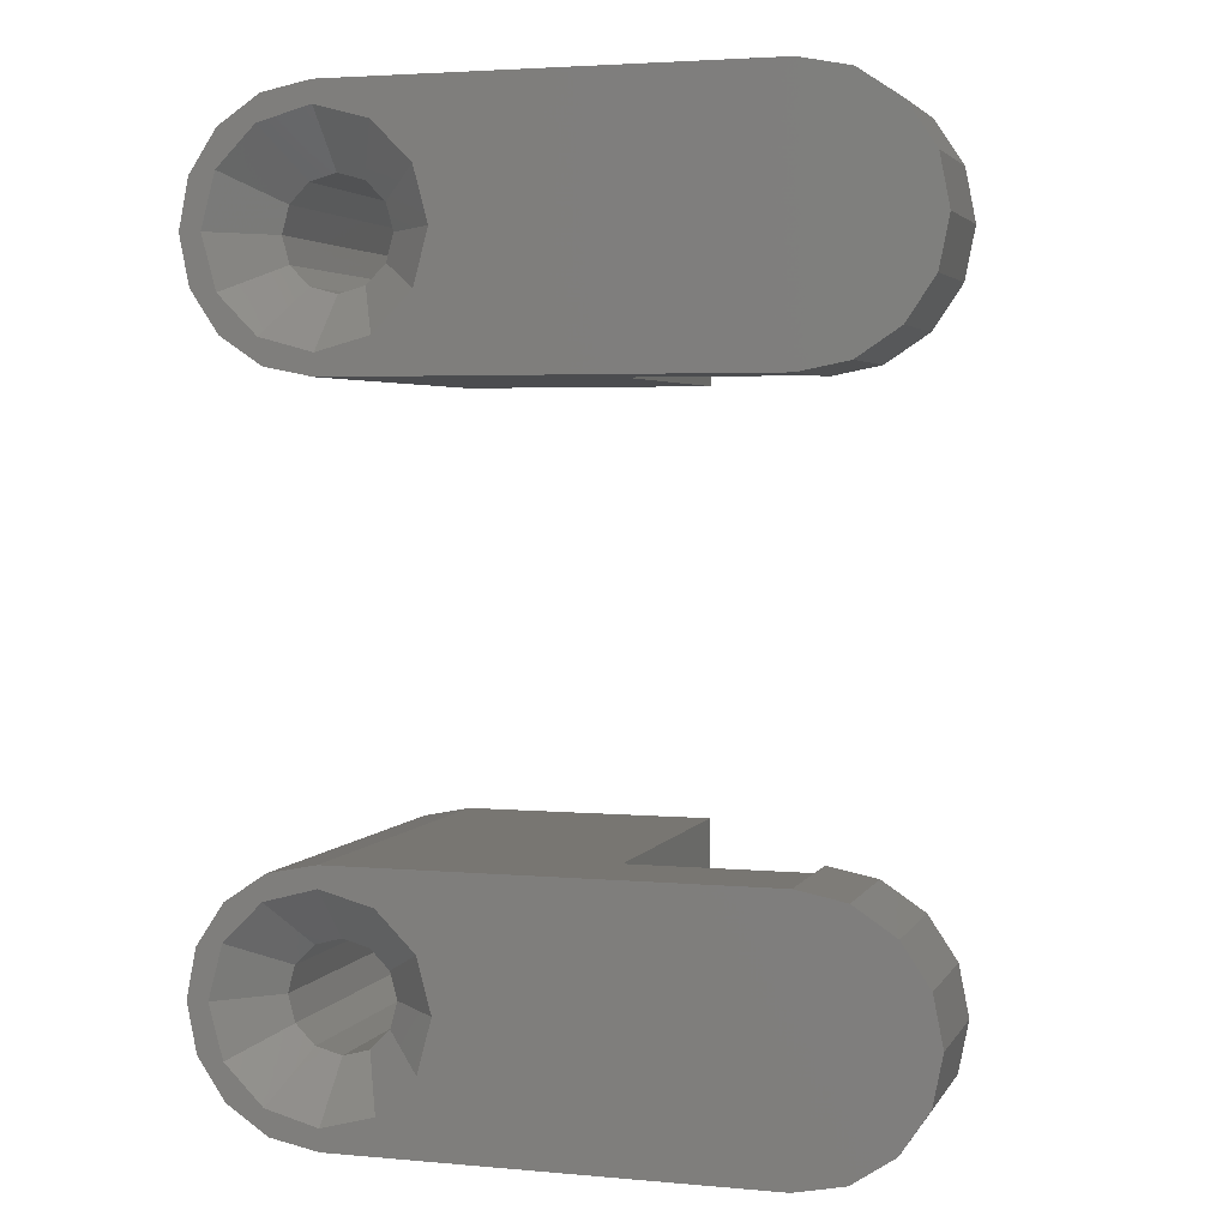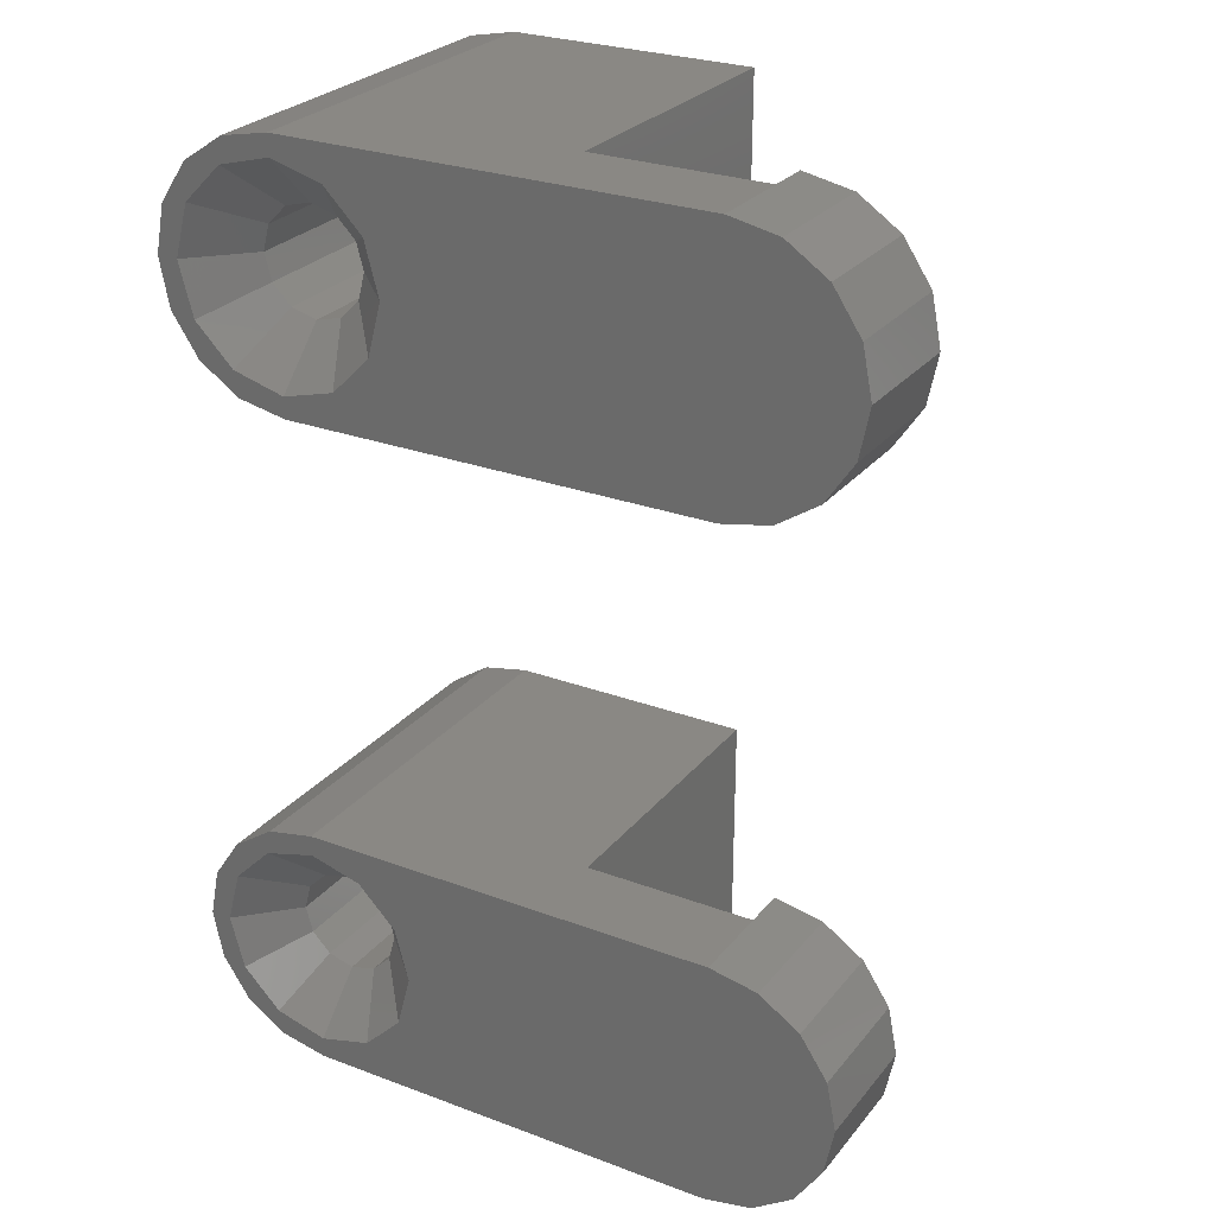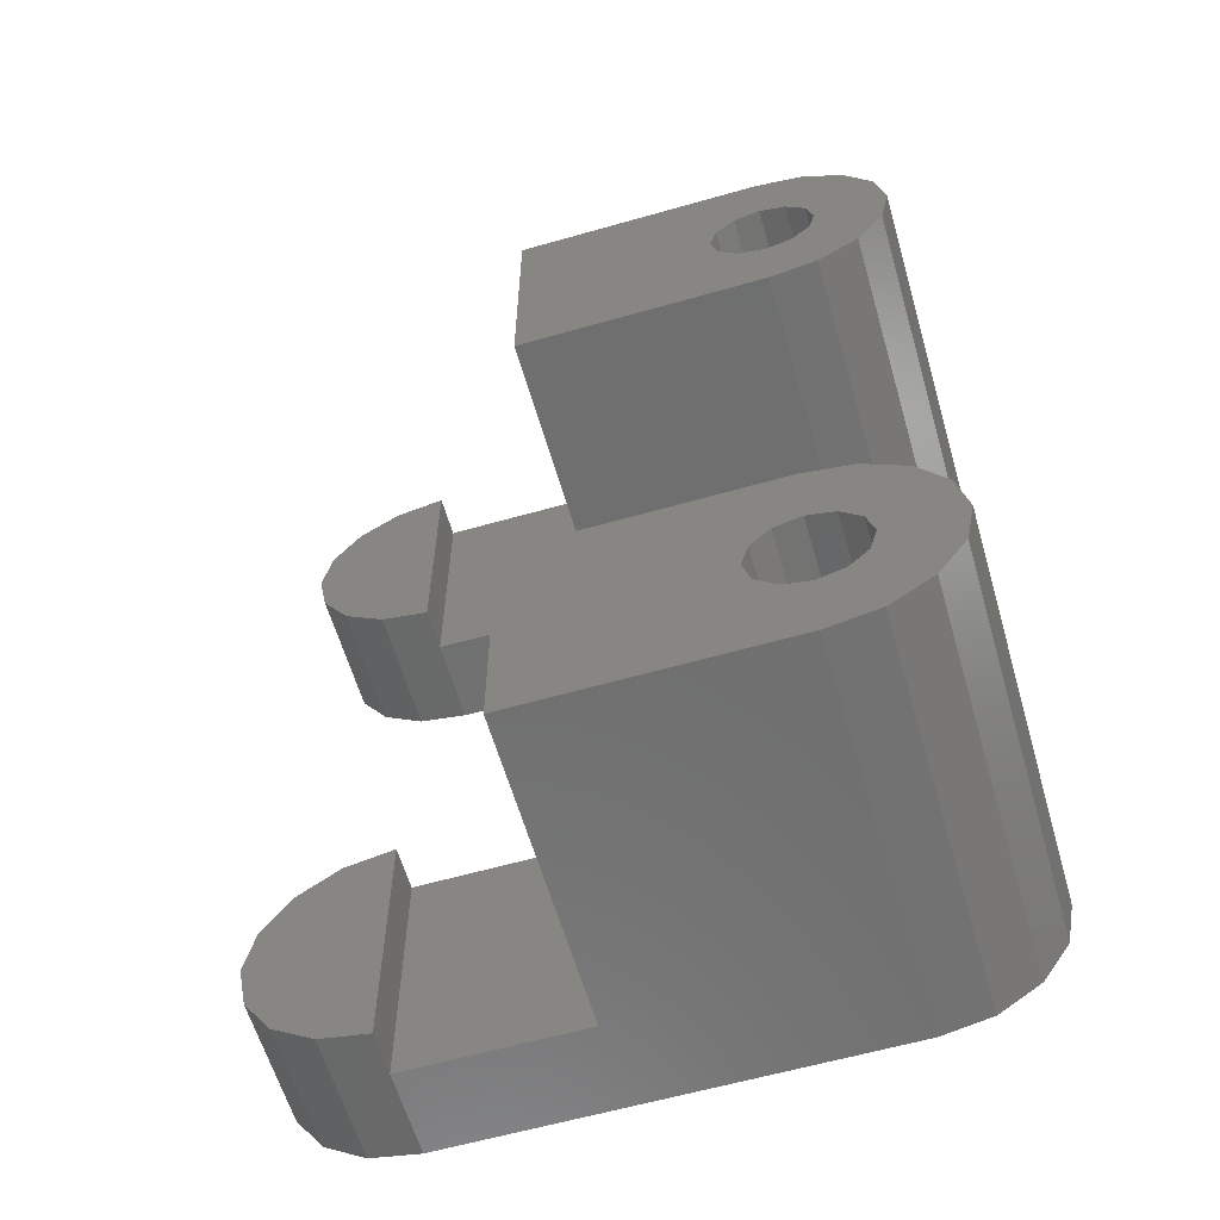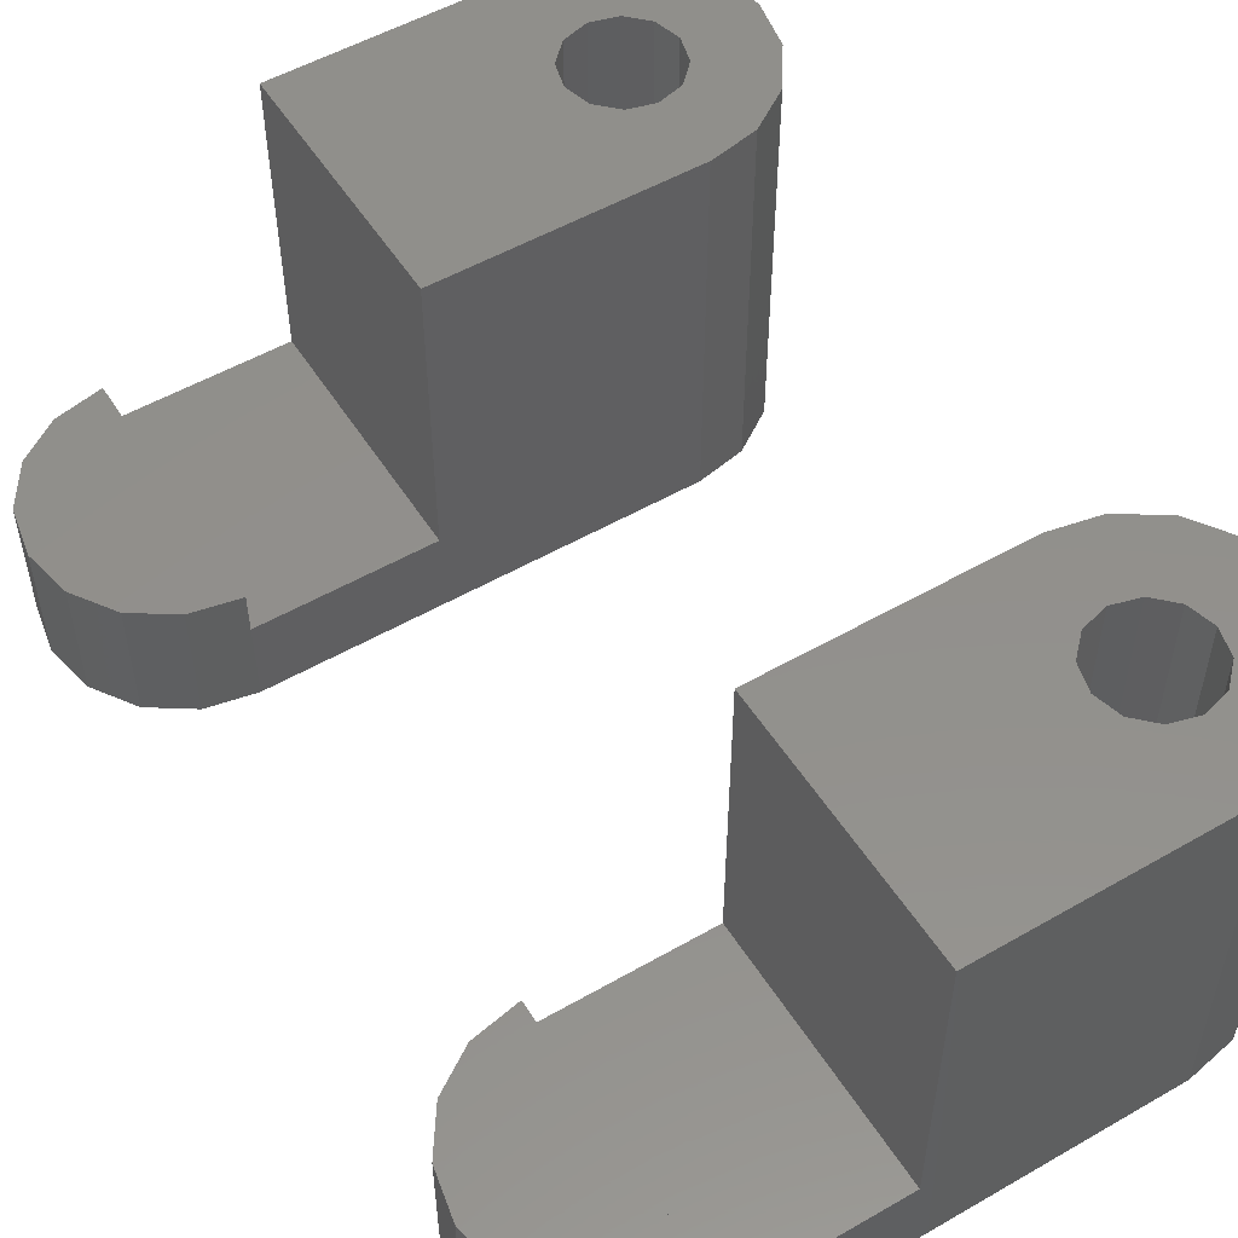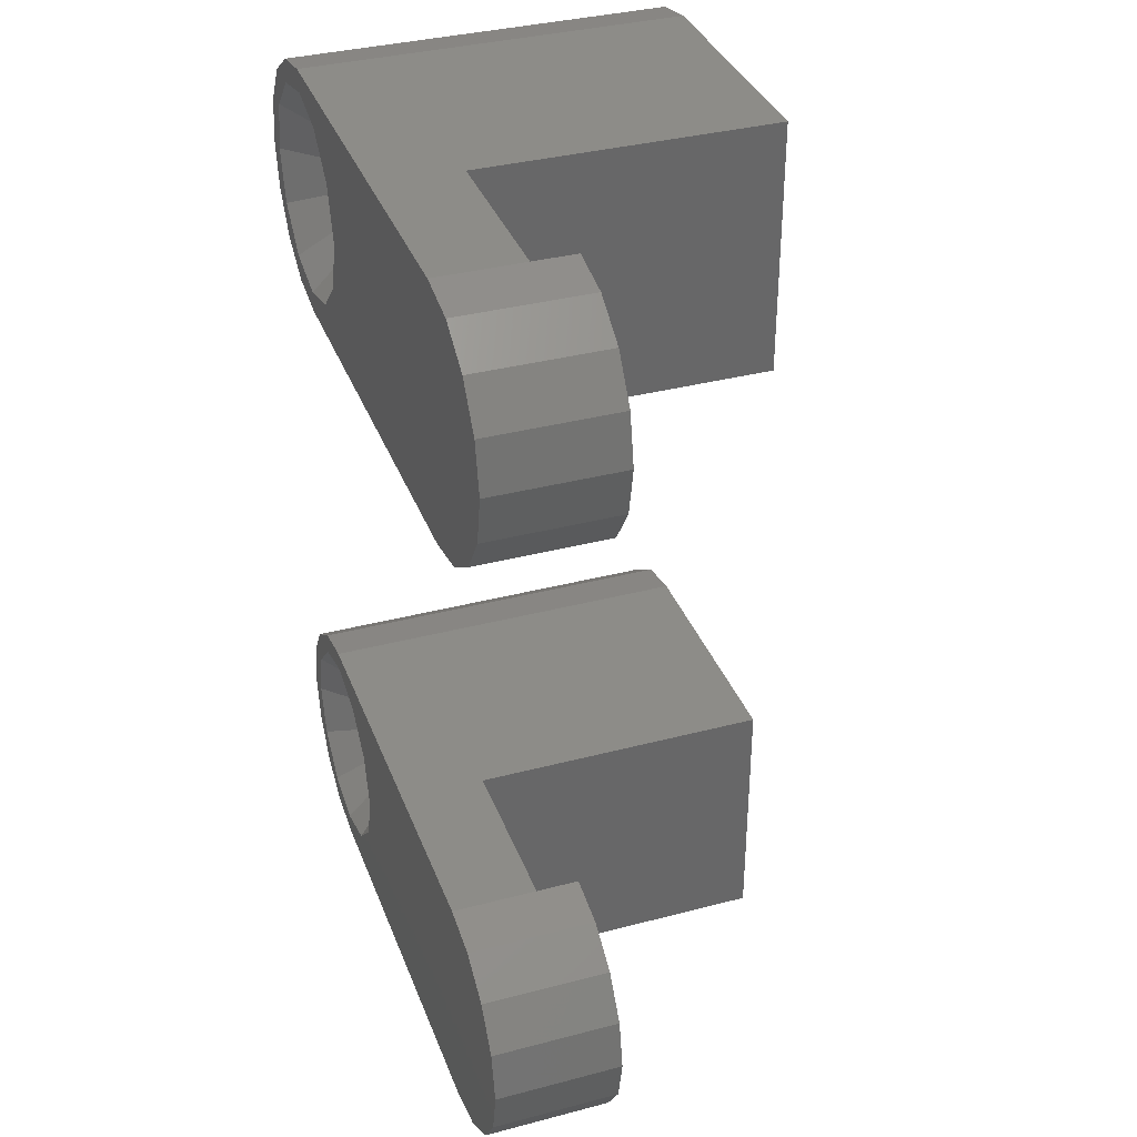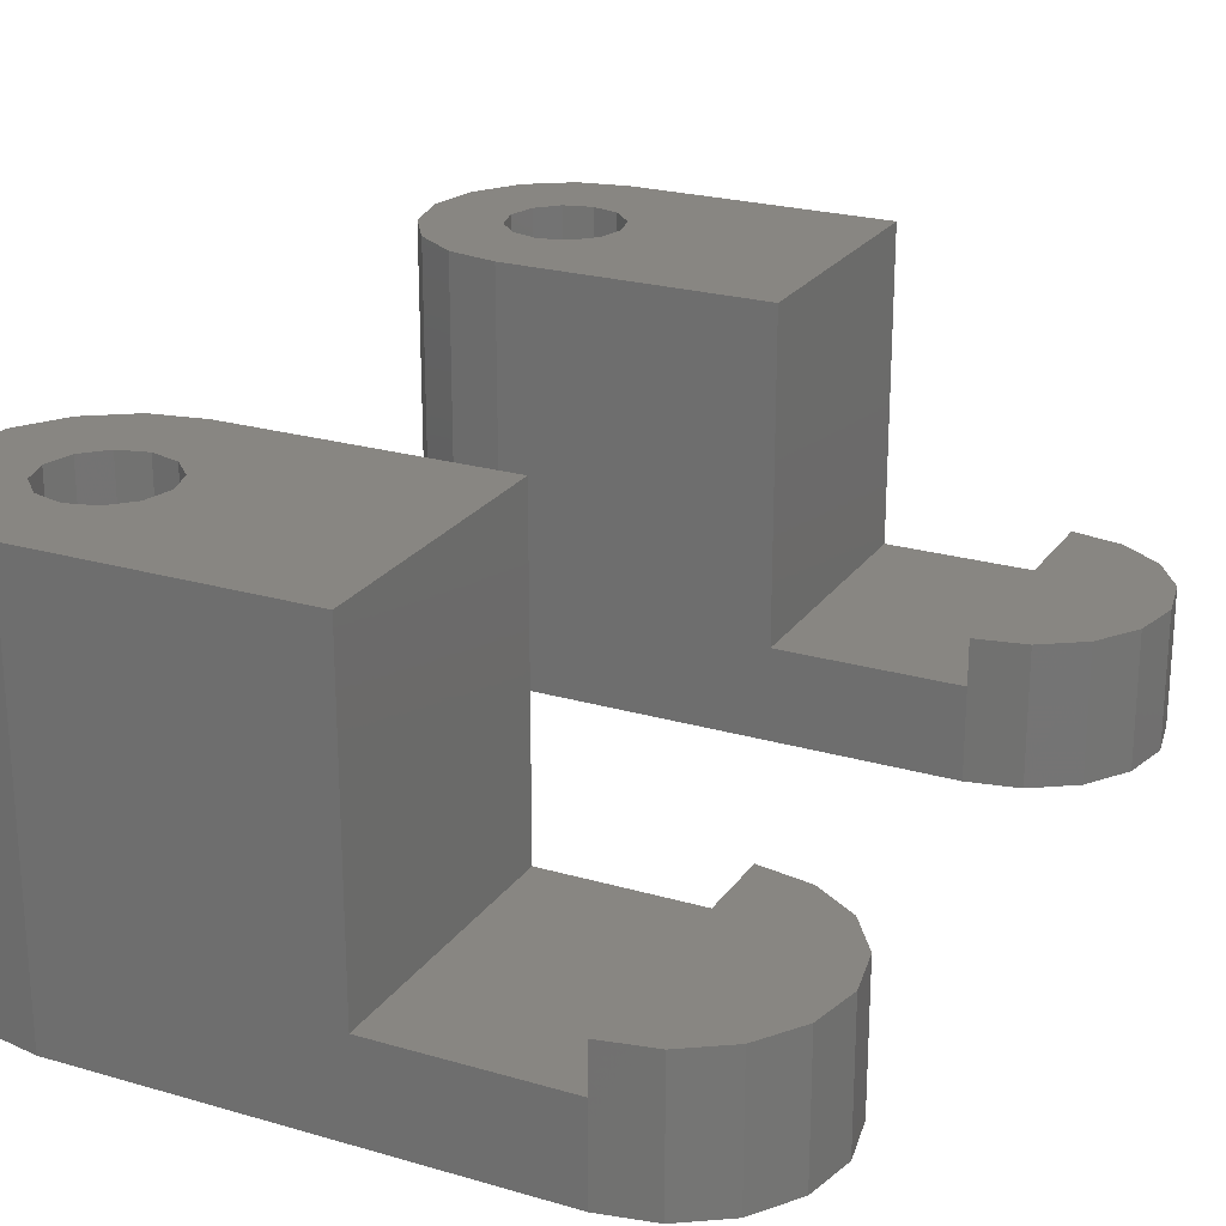
<metadata>
{"format":"stl","ext":"stl","renderer":"f3d","projection":"perspective","resolution":1024,"background":"white","views":[{"elev":3.5,"azim":-162.9,"up":"+Y"},{"elev":26.9,"azim":-149.8,"up":"+Y"},{"elev":-61.0,"azim":16.2,"up":"+Y"},{"elev":53.0,"azim":-31.6,"up":"+Z"},{"elev":35.5,"azim":-109.2,"up":"+Y"},{"elev":23.4,"azim":-153.8,"up":"+Z"}]}
</metadata>
<code>
# stl→obj: 188 verts, 376 faces
v 15.67 -2.5 0
v 15.67 -2.5 2.586e-07
v 15.67 -2.5 1.338e-07
v 15 0 0
v 22.5 4.33 0
v 24.33 2.5 1.338e-07
v 22.5 4.33 1.338e-07
v 24.33 2.5 0
v 24.33 2.5 2.586e-07
v 25 0 0
v 20 5 0
v 22.5 4.33 2.586e-07
v 22.5 -4.33 0
v 22.5 -4.33 2.586e-07
v 22.5 -4.33 1.338e-07
v 20 -5 0
v 24.33 -2.5 0
v 24.33 -2.5 2.586e-07
v 24.33 -2.5 1.338e-07
v 15.67 2.5 1.338e-07
v 17.5 4.33 0
v 17.5 4.33 1.338e-07
v 15.67 2.5 0
v 17.5 4.33 2.586e-07
v 15.67 2.5 2.586e-07
v 17.5 -4.33 1.338e-07
v 17.5 -4.33 0
v 17.5 -4.33 2.586e-07
v 22.17 1.25 2.5
v 22.5 0 2.5
v 17.83 1.25 2.5
v 17.5 0 2.5
v 22.17 -1.25 2.5
v 21.25 2.165 2.5
v 20 2.5 2.5
v 18.75 -2.165 2.5
v 20 -2.5 2.5
v 18.75 2.165 2.5
v 21.25 -2.165 2.5
v 17.83 -1.25 2.5
v 17.5 0 18
v 17.83 -1.25 18
v 21.25 2.165 18
v 22.17 1.25 18
v 22.5 0 18
v 20 2.5 18
v 20 -2.5 18
v 21.25 -2.165 18
v 22.17 -1.25 18
v 17.83 1.25 18
v 18.75 2.165 18
v 26 0 18
v 25.54 2.296 18
v 24.24 4.243 18
v 25.54 -2.296 18
v 22.3 5.543 18
v 20 6 18
v 8.1 6 18
v 24.24 -4.243 18
v 22.3 -5.543 18
v 20 -6 18
v 18.75 -2.165 18
v 8.1 -6 18
v -6 0 0
v -5.543 2.296 5.995
v -5.543 2.296 0
v -6 0 5.995
v -5.543 -2.296 0
v -5.543 -2.296 5.995
v 0 6 3.995
v -2.296 5.543 5.995
v 0 6 5.995
v -2.296 5.543 0
v 0 6 0
v -4.243 4.243 5.995
v -4.243 4.243 0
v 26 0 0
v 25.54 -2.296 0
v 25.54 2.296 0
v 24.24 -4.243 0
v 22.3 -5.543 0
v 20 -6 0
v 0 -6 0
v 24.24 4.243 0
v 22.3 5.543 0
v 20 6 0
v -2.296 -5.543 0
v -4.243 -4.243 0
v -4.243 -4.243 5.995
v -2.296 -5.543 5.995
v 0 -6 3.995
v 0 -6 5.995
v 8.1 6 3.995
v 8.1 -6 3.995
v 15.67 29.5 1.338e-07
v 15 32 0
v 15.67 29.5 2.586e-07
v 15.67 29.5 0
v 24.33 34.5 0
v 22.5 36.33 1.338e-07
v 22.5 36.33 0
v 24.33 34.5 1.338e-07
v 24.33 34.5 2.586e-07
v 25 32 0
v 20 37 0
v 22.5 36.33 2.586e-07
v 22.5 27.67 0
v 22.5 27.67 2.586e-07
v 22.5 27.67 1.338e-07
v 20 27 0
v 24.33 29.5 1.338e-07
v 24.33 29.5 0
v 24.33 29.5 2.586e-07
v 15.67 34.5 1.338e-07
v 17.5 36.33 0
v 17.5 36.33 1.338e-07
v 15.67 34.5 0
v 17.5 36.33 2.586e-07
v 15.67 34.5 2.586e-07
v 17.5 27.67 1.338e-07
v 17.5 27.67 0
v 17.5 27.67 2.586e-07
v 22.17 33.25 2.5
v 22.5 32 2.5
v 17.83 33.25 2.5
v 17.5 32 2.5
v 22.17 30.75 2.5
v 20 34.5 2.5
v 21.25 34.17 2.5
v 18.75 29.83 2.5
v 20 29.5 2.5
v 18.75 34.17 2.5
v 21.25 29.83 2.5
v 17.83 30.75 2.5
v 17.83 30.75 18
v 17.5 32 18
v 21.25 34.17 18
v 22.17 33.25 18
v 22.5 32 18
v 20 34.5 18
v 20 29.5 18
v 21.25 29.83 18
v 22.17 30.75 18
v 17.83 33.25 18
v 18.75 34.17 18
v 26 32 18
v 25.54 34.3 18
v 24.24 36.24 18
v 25.54 29.7 18
v 22.3 37.54 18
v 20 38 18
v 8.1 38 18
v 24.24 27.76 18
v 22.3 26.46 18
v 20 26 18
v 18.75 29.83 18
v 8.1 26 18
v -6 32 0
v -5.543 34.3 5.995
v -5.543 34.3 0
v -6 32 5.995
v -5.543 29.7 0
v -5.543 29.7 5.995
v 0 38 3.995
v -2.296 37.54 5.995
v 0 38 5.995
v -2.296 37.54 0
v 0 38 0
v -4.243 36.24 5.995
v -4.243 36.24 0
v 26 32 0
v 25.54 29.7 0
v 25.54 34.3 0
v 24.24 27.76 0
v 22.3 26.46 0
v 20 26 0
v 0 26 0
v 24.24 36.24 0
v 22.3 37.54 0
v 20 38 0
v -2.296 26.46 0
v -4.243 27.76 0
v -4.243 27.76 5.995
v -2.296 26.46 5.995
v 0 26 3.995
v 0 26 5.995
v 8.1 38 3.995
v 8.1 26 3.995
f 1 2 3
f 2 1 4
f 5 6 7
f 6 5 8
f 8 9 6
f 9 8 10
f 11 7 12
f 7 11 5
f 13 14 15
f 14 13 16
f 17 18 10
f 18 17 19
f 20 21 22
f 21 20 23
f 21 24 22
f 24 21 11
f 25 23 20
f 23 25 4
f 17 15 19
f 15 17 13
f 26 1 3
f 1 26 27
f 16 26 28
f 26 16 27
f 10 29 9
f 29 10 30
f 4 31 32
f 31 4 25
f 10 33 30
f 33 10 18
f 11 34 35
f 34 11 12
f 16 36 37
f 36 16 28
f 11 38 24
f 38 11 35
f 29 6 9
f 6 29 12
f 29 34 12
f 6 12 7
f 16 39 14
f 39 16 37
f 40 4 32
f 4 40 2
f 31 22 38
f 20 31 25
f 31 20 22
f 22 24 38
f 33 19 15
f 19 33 18
f 39 33 15
f 15 14 39
f 28 40 36
f 3 40 28
f 40 3 2
f 28 26 3
f 41 40 32
f 42 40 41
f 29 43 34
f 43 29 44
f 30 44 29
f 44 30 45
f 46 34 43
f 34 46 35
f 39 47 48
f 47 39 37
f 33 45 30
f 33 49 45
f 50 38 51
f 38 50 31
f 38 46 51
f 46 38 35
f 41 31 50
f 31 41 32
f 39 49 33
f 49 39 48
f 45 52 53
f 44 53 54
f 52 45 55
f 49 55 45
f 43 54 56
f 53 44 45
f 54 43 44
f 46 56 57
f 56 46 43
f 57 51 46
f 57 50 51
f 50 58 41
f 58 50 57
f 55 49 59
f 48 59 49
f 59 48 60
f 47 60 48
f 47 61 60
f 62 61 47
f 42 61 62
f 63 41 58
f 41 63 42
f 42 63 61
f 62 40 42
f 40 62 36
f 47 36 62
f 36 47 37
f 64 65 66
f 65 64 67
f 68 67 64
f 67 68 69
f 70 71 72
f 73 70 74
f 70 73 71
f 66 75 76
f 75 66 65
f 73 75 71
f 75 73 76
f 10 77 78
f 77 10 79
f 78 17 10
f 80 17 78
f 80 13 17
f 81 13 80
f 16 81 82
f 81 16 13
f 82 27 16
f 1 83 4
f 27 83 1
f 83 27 82
f 8 79 10
f 8 84 79
f 5 84 8
f 5 85 84
f 11 85 5
f 11 86 85
f 21 86 11
f 74 4 83
f 4 74 23
f 23 74 21
f 21 74 86
f 87 74 83
f 87 73 74
f 88 73 87
f 88 76 73
f 68 76 88
f 68 66 76
f 66 68 64
f 88 69 68
f 69 88 89
f 90 91 92
f 87 91 90
f 91 87 83
f 88 90 89
f 90 88 87
f 52 79 53
f 79 52 77
f 53 84 54
f 84 53 79
f 81 59 60
f 59 81 80
f 82 60 61
f 60 82 81
f 59 78 55
f 78 59 80
f 84 56 54
f 56 84 85
f 85 57 56
f 57 85 86
f 55 77 52
f 77 55 78
f 57 93 58
f 86 93 57
f 74 93 86
f 93 74 70
f 91 83 94
f 94 61 63
f 94 82 61
f 82 94 83
f 94 58 93
f 58 94 63
f 70 94 93
f 94 70 91
f 92 70 72
f 70 92 91
f 71 92 72
f 71 90 92
f 75 90 71
f 75 89 90
f 65 89 75
f 65 69 89
f 69 65 67
f 95 96 97
f 96 95 98
f 99 100 101
f 100 99 102
f 99 103 102
f 103 99 104
f 105 100 106
f 100 105 101
f 107 108 109
f 108 107 110
f 111 104 112
f 104 111 113
f 114 115 116
f 115 114 117
f 115 118 116
f 118 115 105
f 119 117 114
f 117 119 96
f 107 111 112
f 111 107 109
f 120 98 95
f 98 120 121
f 110 120 122
f 120 110 121
f 104 123 103
f 123 104 124
f 96 125 126
f 125 96 119
f 104 127 124
f 127 104 113
f 128 106 129
f 106 128 105
f 110 130 131
f 130 110 122
f 132 105 128
f 105 132 118
f 123 106 102
f 123 129 106
f 106 100 102
f 103 123 102
f 110 133 108
f 133 110 131
f 134 96 126
f 96 134 97
f 125 116 132
f 116 125 119
f 116 119 114
f 116 118 132
f 109 127 113
f 133 127 109
f 109 108 133
f 109 113 111
f 122 134 130
f 134 122 97
f 120 95 97
f 122 120 97
f 135 126 136
f 126 135 134
f 123 137 129
f 137 123 138
f 124 138 123
f 138 124 139
f 140 129 137
f 129 140 128
f 133 141 142
f 141 133 131
f 127 139 124
f 139 127 143
f 144 132 145
f 132 144 125
f 132 140 145
f 140 132 128
f 136 125 144
f 125 136 126
f 133 143 127
f 143 133 142
f 139 146 147
f 138 147 148
f 146 139 149
f 143 149 139
f 137 148 150
f 147 138 139
f 148 137 138
f 140 150 151
f 150 140 137
f 151 145 140
f 151 144 145
f 144 152 136
f 152 144 151
f 149 143 153
f 142 153 143
f 153 142 154
f 141 154 142
f 141 155 154
f 156 155 141
f 135 155 156
f 157 136 152
f 136 157 135
f 135 157 155
f 156 134 135
f 134 156 130
f 141 130 156
f 130 141 131
f 158 159 160
f 159 158 161
f 162 161 158
f 161 162 163
f 164 165 166
f 167 164 168
f 164 167 165
f 160 169 170
f 169 160 159
f 167 169 165
f 169 167 170
f 104 171 172
f 171 104 173
f 172 112 104
f 174 112 172
f 174 107 112
f 175 107 174
f 110 175 176
f 175 110 107
f 176 121 110
f 98 177 96
f 121 177 98
f 177 121 176
f 99 173 104
f 99 178 173
f 101 178 99
f 101 179 178
f 105 179 101
f 105 180 179
f 115 180 105
f 168 96 177
f 96 168 117
f 117 168 115
f 115 168 180
f 181 168 177
f 181 167 168
f 182 167 181
f 182 170 167
f 162 170 182
f 162 160 170
f 160 162 158
f 182 163 162
f 163 182 183
f 184 185 186
f 181 185 184
f 185 181 177
f 182 184 183
f 184 182 181
f 146 173 147
f 173 146 171
f 147 178 148
f 178 147 173
f 175 153 154
f 153 175 174
f 176 154 155
f 154 176 175
f 153 172 149
f 172 153 174
f 178 150 148
f 150 178 179
f 179 151 150
f 151 179 180
f 149 171 146
f 171 149 172
f 151 187 152
f 180 187 151
f 168 187 180
f 187 168 164
f 185 177 188
f 188 155 157
f 188 176 155
f 176 188 177
f 188 152 187
f 152 188 157
f 164 188 187
f 188 164 185
f 186 164 166
f 164 186 185
f 165 186 166
f 165 184 186
f 169 184 165
f 169 183 184
f 159 183 169
f 159 163 183
f 163 159 161

</code>
